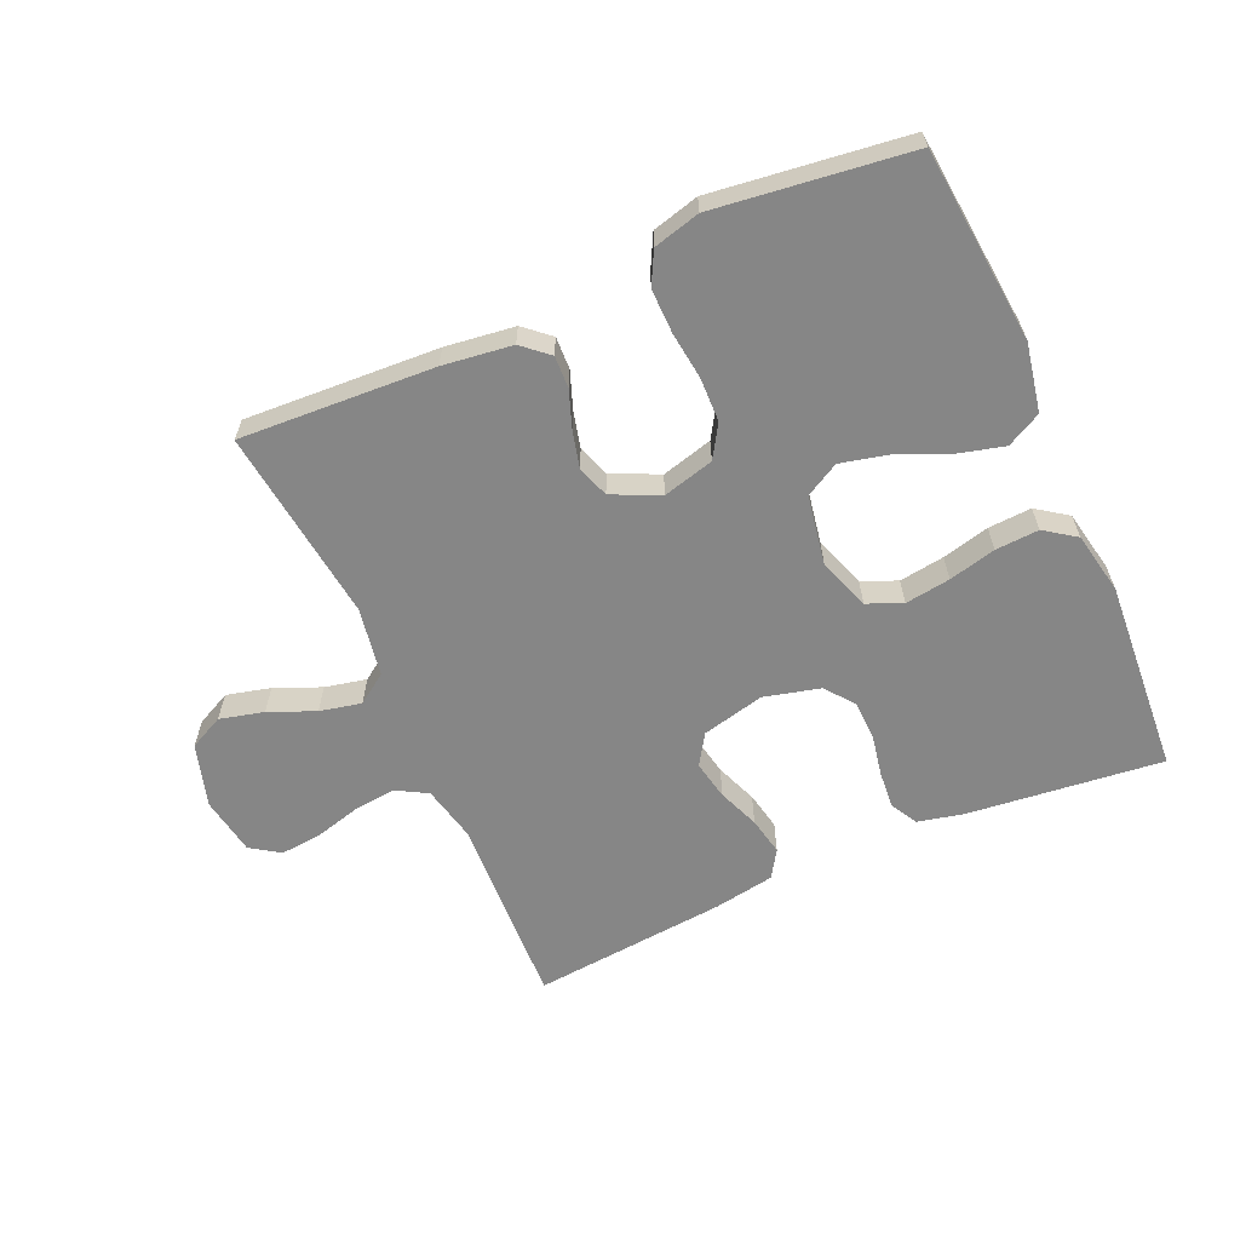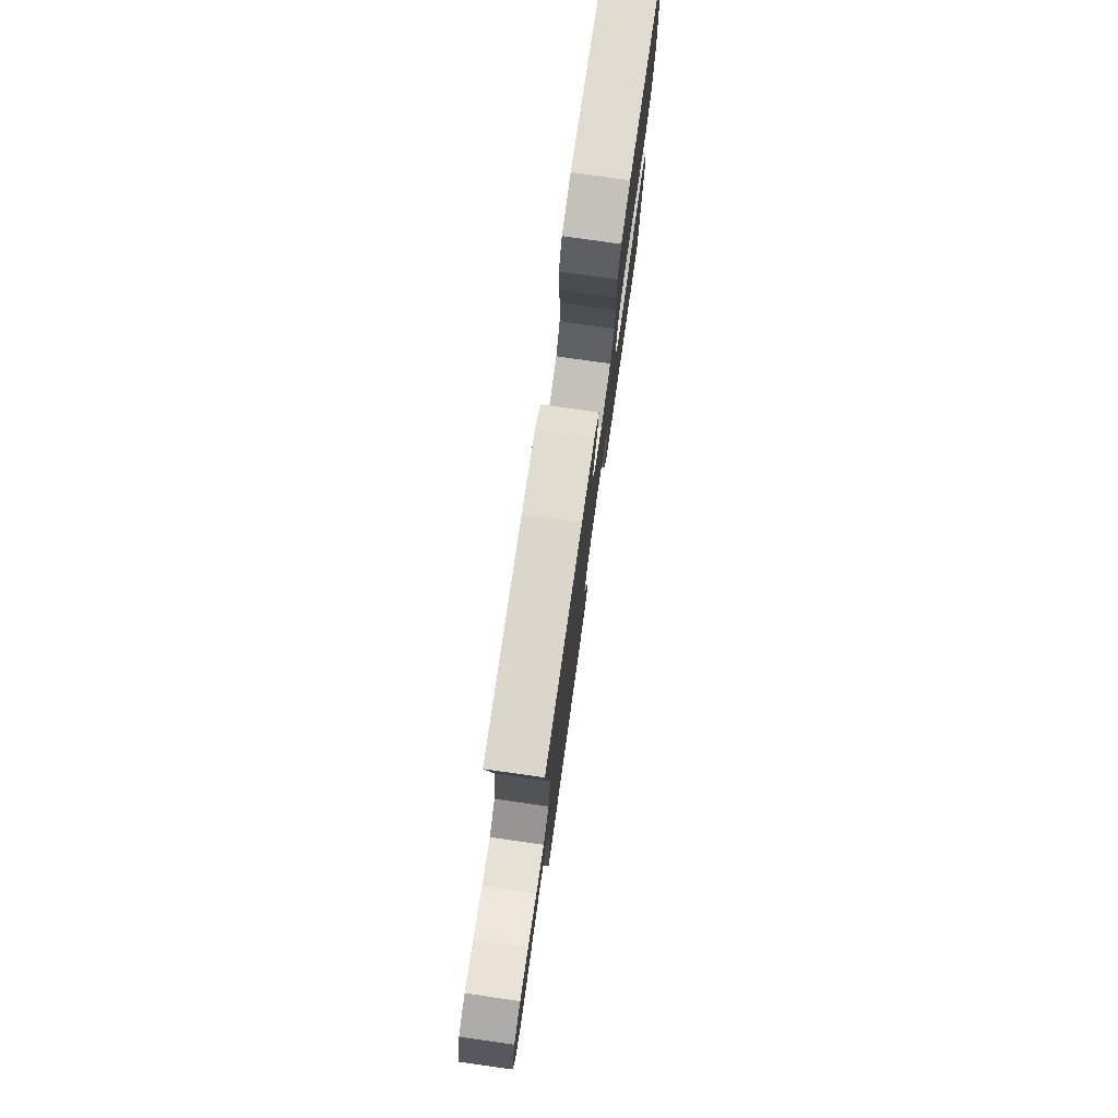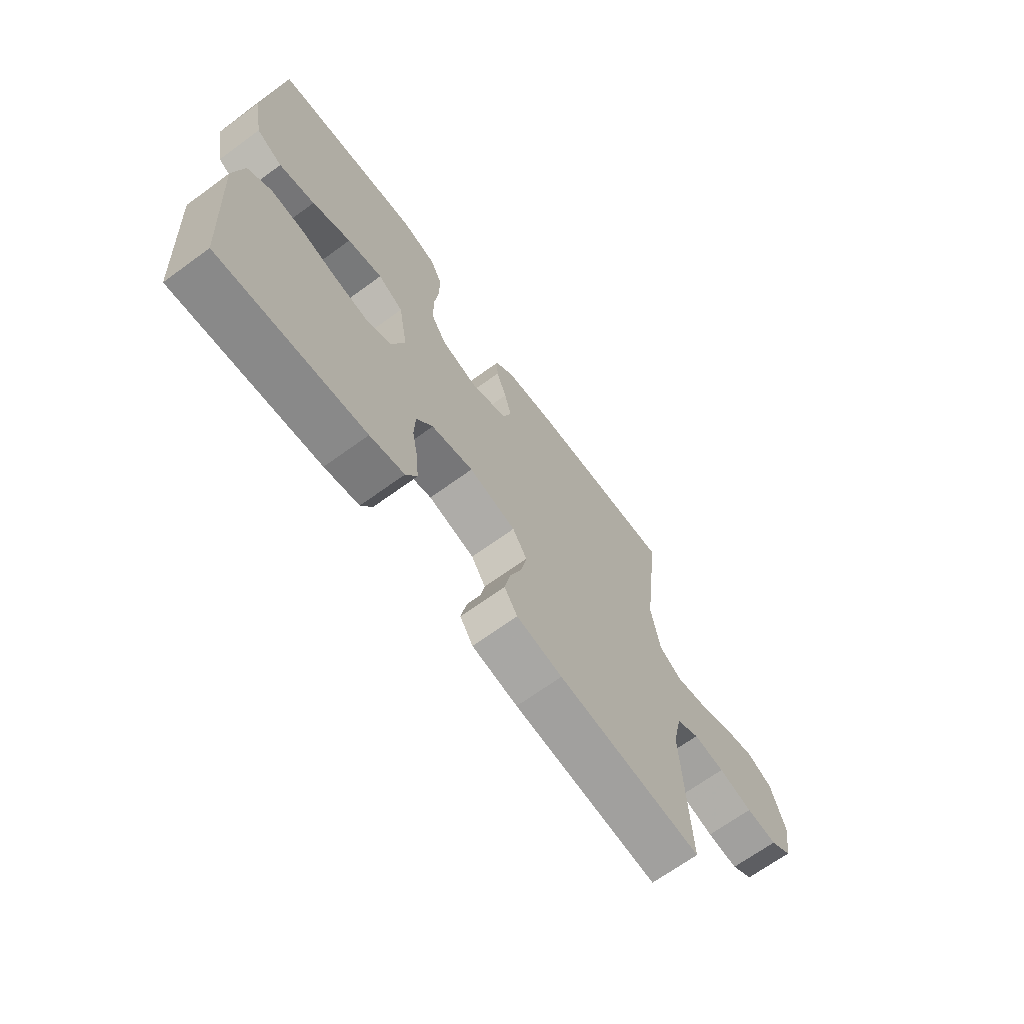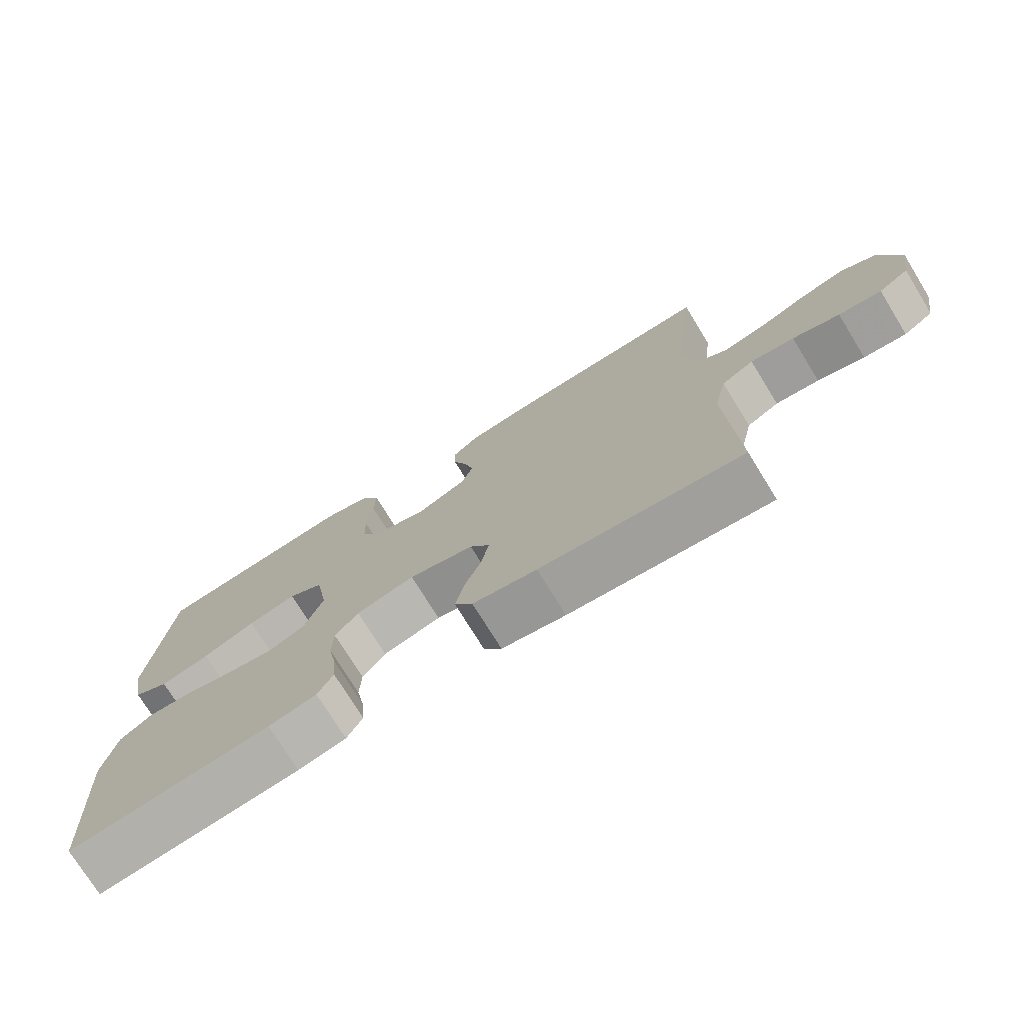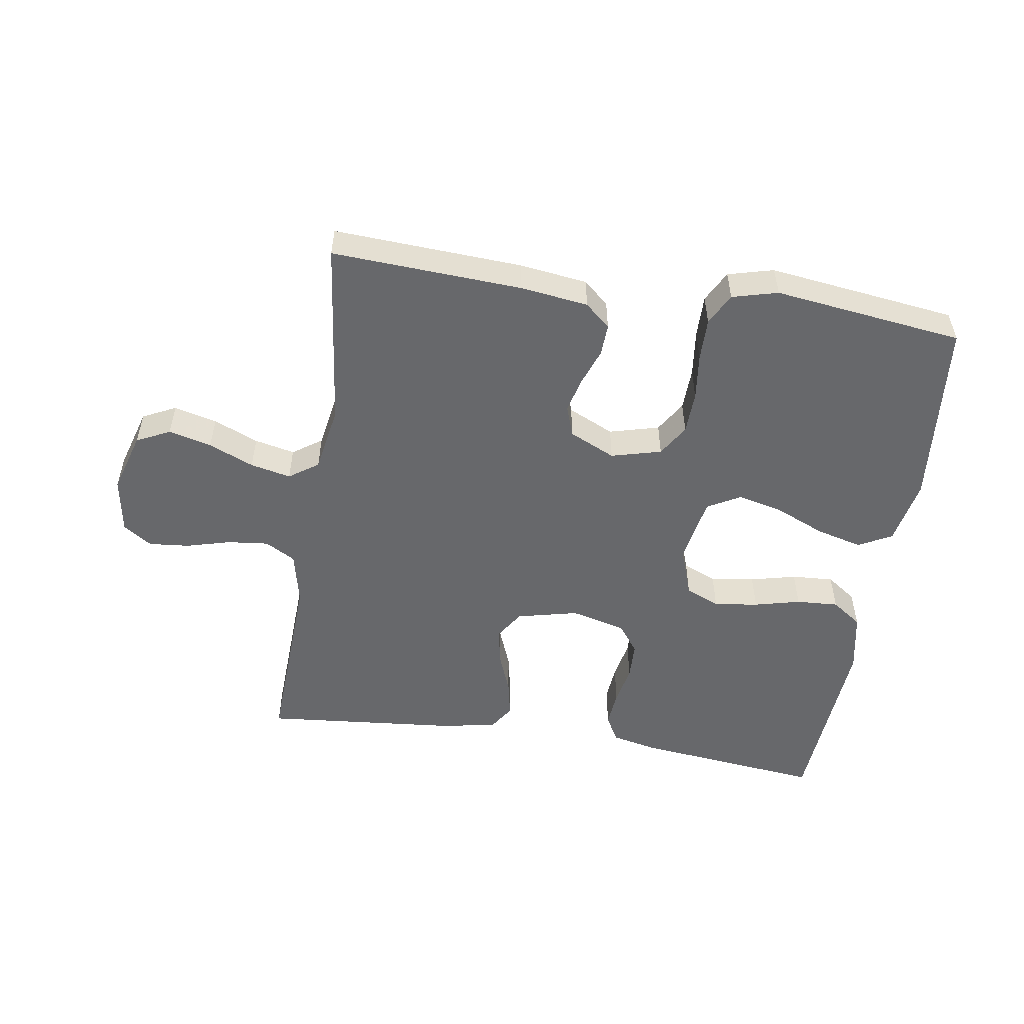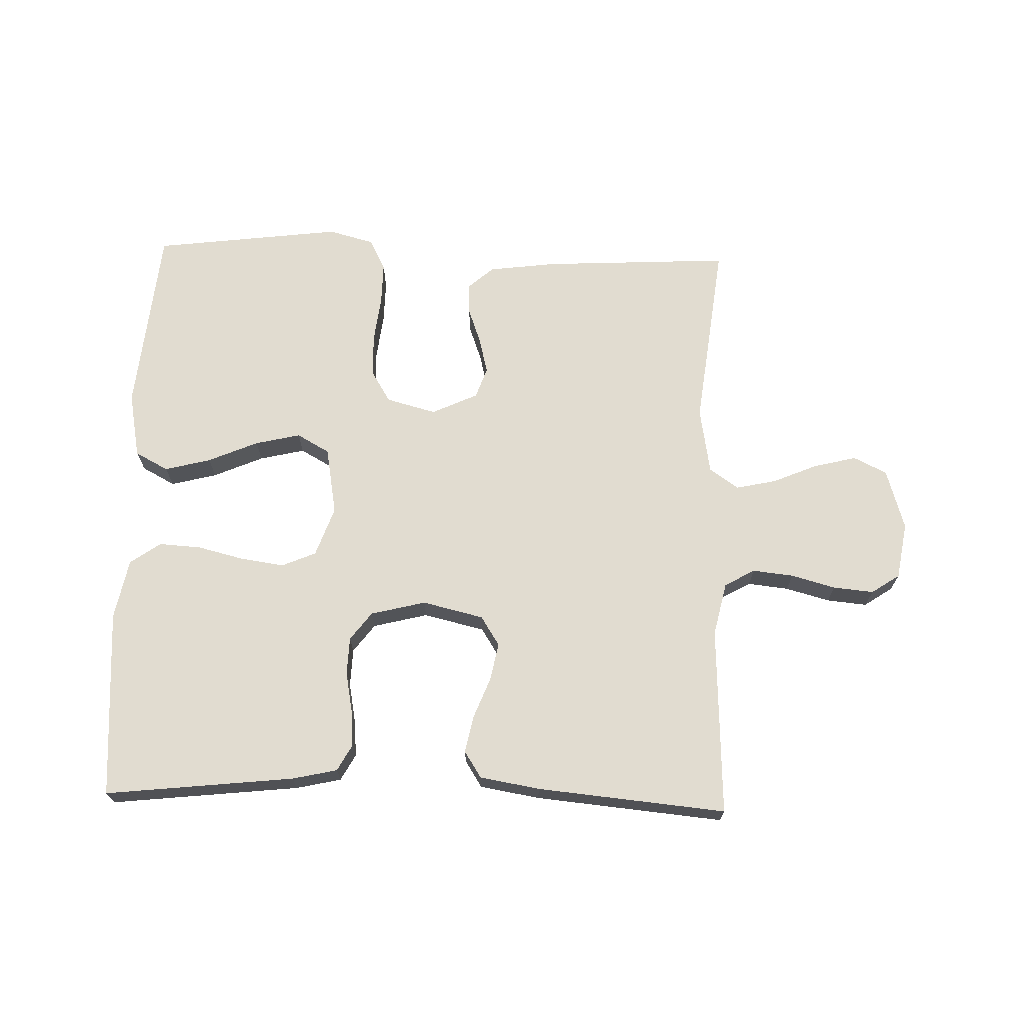
<metadata>
{"format":"obj","ext":"obj","renderer":"f3d","projection":"perspective","resolution":1024,"background":"white","views":[{"elev":-62.0,"azim":23.9,"up":"+Y"},{"elev":77.2,"azim":-81.9,"up":"+Z"},{"elev":-68.0,"azim":126.1,"up":"+Z"},{"elev":-74.7,"azim":-148.4,"up":"+Z"},{"elev":-52.5,"azim":-8.9,"up":"+Y"},{"elev":69.4,"azim":-178.3,"up":"+Y"}]}
</metadata>
<code>
v 0.5 0.07 -0.5
v 0.2 0.07 -0.467
v 0.129 0.07 -0.451
v 0.106 0.07 -0.409
v 0.111 0.07 -0.351
v 0.123 0.07 -0.288
v 0.121 0.07 -0.228
v 0.087 0.07 -0.183
v 0 0.07 -0.161
v -0.097 0.07 -0.184
v -0.127 0.07 -0.231
v -0.115 0.07 -0.291
v -0.09 0.07 -0.355
v -0.078 0.07 -0.414
v -0.105 0.07 -0.456
v -0.2 0.07 -0.472
v -0.5 0.07 -0.5
v -0.487 0.07 -0.2
v -0.506 0.07 -0.115
v -0.554 0.07 -0.088
v -0.619 0.07 -0.095
v -0.689 0.07 -0.114
v -0.753 0.07 -0.12
v -0.798 0.07 -0.09
v -0.813 0.07 0
v -0.784 0.07 0.097
v -0.731 0.07 0.123
v -0.663 0.07 0.106
v -0.592 0.07 0.076
v -0.528 0.07 0.062
v -0.482 0.07 0.094
v -0.464 0.07 0.2
v -0.5 0.07 0.5
v -0.2 0.07 0.484
v -0.093 0.07 0.47
v -0.053 0.07 0.435
v -0.055 0.07 0.385
v -0.076 0.07 0.327
v -0.09 0.07 0.271
v -0.073 0.07 0.222
v 0 0.07 0.188
v 0.079 0.07 0.209
v 0.11 0.07 0.259
v 0.112 0.07 0.327
v 0.103 0.07 0.401
v 0.102 0.07 0.469
v 0.128 0.07 0.519
v 0.2 0.07 0.538
v 0.5 0.07 0.5
v 0.529 0.07 0.2
v 0.509 0.07 0.095
v 0.456 0.07 0.067
v 0.383 0.07 0.086
v 0.304 0.07 0.12
v 0.232 0.07 0.137
v 0.18 0.07 0.108
v 0.161 0.07 0
v 0.189 0.07 -0.079
v 0.243 0.07 -0.102
v 0.313 0.07 -0.092
v 0.386 0.07 -0.074
v 0.453 0.07 -0.07
v 0.501 0.07 -0.104
v 0.52 0.07 -0.2
v 0.5 0 -0.5
v 0.2 0 -0.467
v 0.129 0 -0.451
v 0.106 0 -0.409
v 0.111 0 -0.351
v 0.123 0 -0.288
v 0.121 0 -0.228
v 0.087 0 -0.183
v 0 0 -0.161
v -0.097 0 -0.184
v -0.127 0 -0.231
v -0.115 0 -0.291
v -0.09 0 -0.355
v -0.078 0 -0.414
v -0.105 0 -0.456
v -0.2 0 -0.472
v -0.5 0 -0.5
v -0.487 0 -0.2
v -0.506 0 -0.115
v -0.554 0 -0.088
v -0.619 0 -0.095
v -0.689 0 -0.114
v -0.753 0 -0.12
v -0.798 0 -0.09
v -0.813 0 0
v -0.784 0 0.097
v -0.731 0 0.123
v -0.663 0 0.106
v -0.592 0 0.076
v -0.528 0 0.062
v -0.482 0 0.094
v -0.464 0 0.2
v -0.5 0 0.5
v -0.2 0 0.484
v -0.093 0 0.47
v -0.053 0 0.435
v -0.055 0 0.385
v -0.076 0 0.327
v -0.09 0 0.271
v -0.073 0 0.222
v 0 0 0.188
v 0.079 0 0.209
v 0.11 0 0.259
v 0.112 0 0.327
v 0.103 0 0.401
v 0.102 0 0.469
v 0.128 0 0.519
v 0.2 0 0.538
v 0.5 0 0.5
v 0.529 0 0.2
v 0.509 0 0.095
v 0.456 0 0.067
v 0.383 0 0.086
v 0.304 0 0.12
v 0.232 0 0.137
v 0.18 0 0.108
v 0.161 0 0
v 0.189 0 -0.079
v 0.243 0 -0.102
v 0.313 0 -0.092
v 0.386 0 -0.074
v 0.453 0 -0.07
v 0.501 0 -0.104
v 0.52 0 -0.2
f 60 61 62 63
f 59 60 63 64
f 51 52 53 54
f 51 54 55
f 50 51 55
f 49 50 55
f 48 49 55 56
f 44 45 46 47
f 43 44 47 48
f 35 36 37 38
f 35 38 39
f 32 33 34 35
f 31 32 35 39
f 30 31 39 40
f 26 27 28 29
f 26 29 30
f 25 26 30
f 24 25 30
f 21 22 23 24
f 20 21 24 30
f 19 20 30 40
f 15 16 17 18
f 12 13 14 15
f 11 12 15 18
f 10 11 18 19
f 3 4 5 6
f 3 6 7
f 2 3 7
f 59 64 1 2
f 58 59 2 7
f 57 58 7 8
f 43 48 56 57
f 42 43 57 8
f 41 42 8 9
f 19 40 41
f 9 10 19 41
f 127 126 125 124
f 128 127 124 123
f 118 117 116 115
f 119 118 115
f 119 115 114
f 119 114 113
f 120 119 113 112
f 111 110 109 108
f 112 111 108 107
f 102 101 100 99
f 103 102 99
f 99 98 97 96
f 103 99 96 95
f 104 103 95 94
f 93 92 91 90
f 94 93 90
f 94 90 89
f 94 89 88
f 88 87 86 85
f 94 88 85 84
f 104 94 84 83
f 82 81 80 79
f 79 78 77 76
f 82 79 76 75
f 83 82 75 74
f 70 69 68 67
f 71 70 67
f 71 67 66
f 66 65 128 123
f 71 66 123 122
f 72 71 122 121
f 121 120 112 107
f 72 121 107 106
f 73 72 106 105
f 105 104 83
f 105 83 74 73
f 1 65 66 2
f 2 66 67 3
f 3 67 68 4
f 4 68 69 5
f 5 69 70 6
f 6 70 71 7
f 7 71 72 8
f 8 72 73 9
f 9 73 74 10
f 10 74 75 11
f 11 75 76 12
f 12 76 77 13
f 13 77 78 14
f 14 78 79 15
f 15 79 80 16
f 16 80 81 17
f 17 81 82 18
f 18 82 83 19
f 19 83 84 20
f 20 84 85 21
f 21 85 86 22
f 22 86 87 23
f 23 87 88 24
f 24 88 89 25
f 25 89 90 26
f 26 90 91 27
f 27 91 92 28
f 28 92 93 29
f 29 93 94 30
f 30 94 95 31
f 31 95 96 32
f 32 96 97 33
f 33 97 98 34
f 34 98 99 35
f 35 99 100 36
f 36 100 101 37
f 37 101 102 38
f 38 102 103 39
f 39 103 104 40
f 40 104 105 41
f 41 105 106 42
f 42 106 107 43
f 43 107 108 44
f 44 108 109 45
f 45 109 110 46
f 46 110 111 47
f 47 111 112 48
f 48 112 113 49
f 49 113 114 50
f 50 114 115 51
f 51 115 116 52
f 52 116 117 53
f 53 117 118 54
f 54 118 119 55
f 55 119 120 56
f 56 120 121 57
f 57 121 122 58
f 58 122 123 59
f 59 123 124 60
f 60 124 125 61
f 61 125 126 62
f 62 126 127 63
f 63 127 128 64
f 64 128 65 1

</code>
